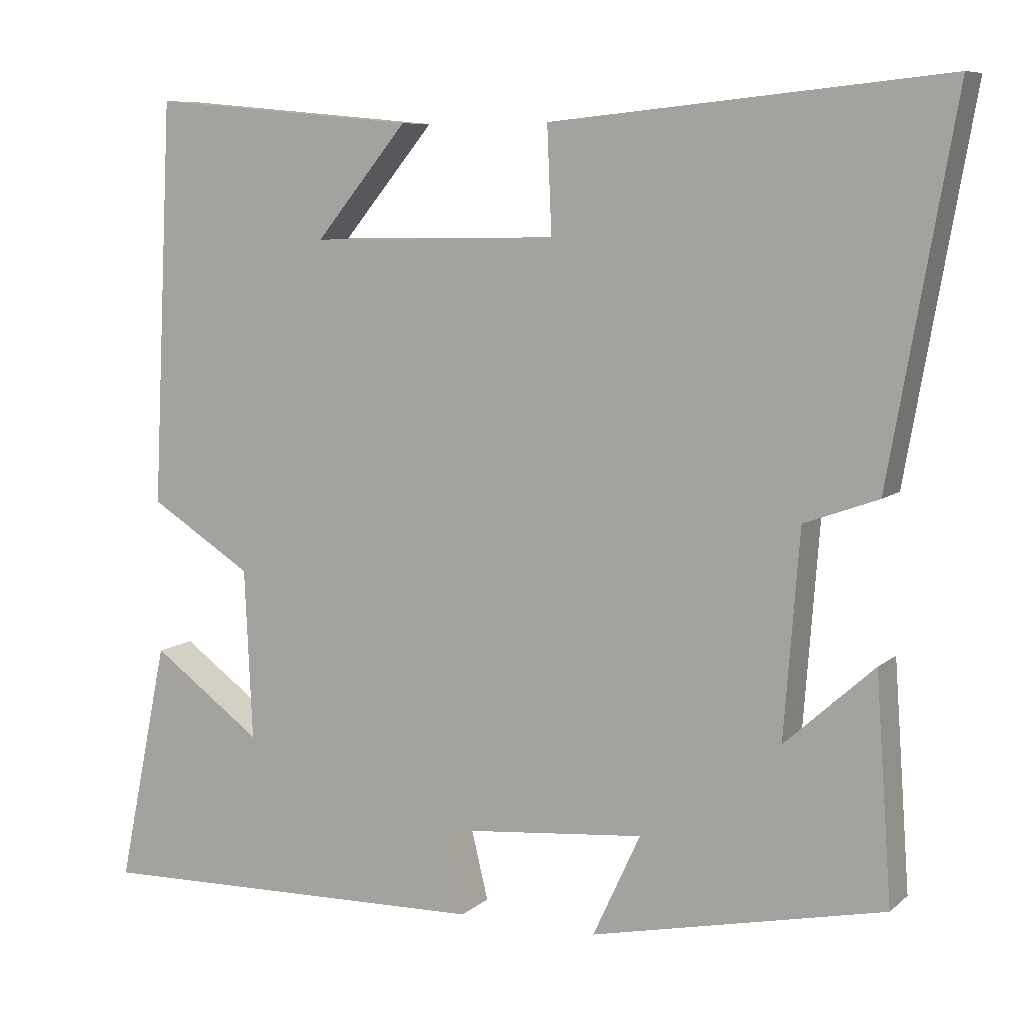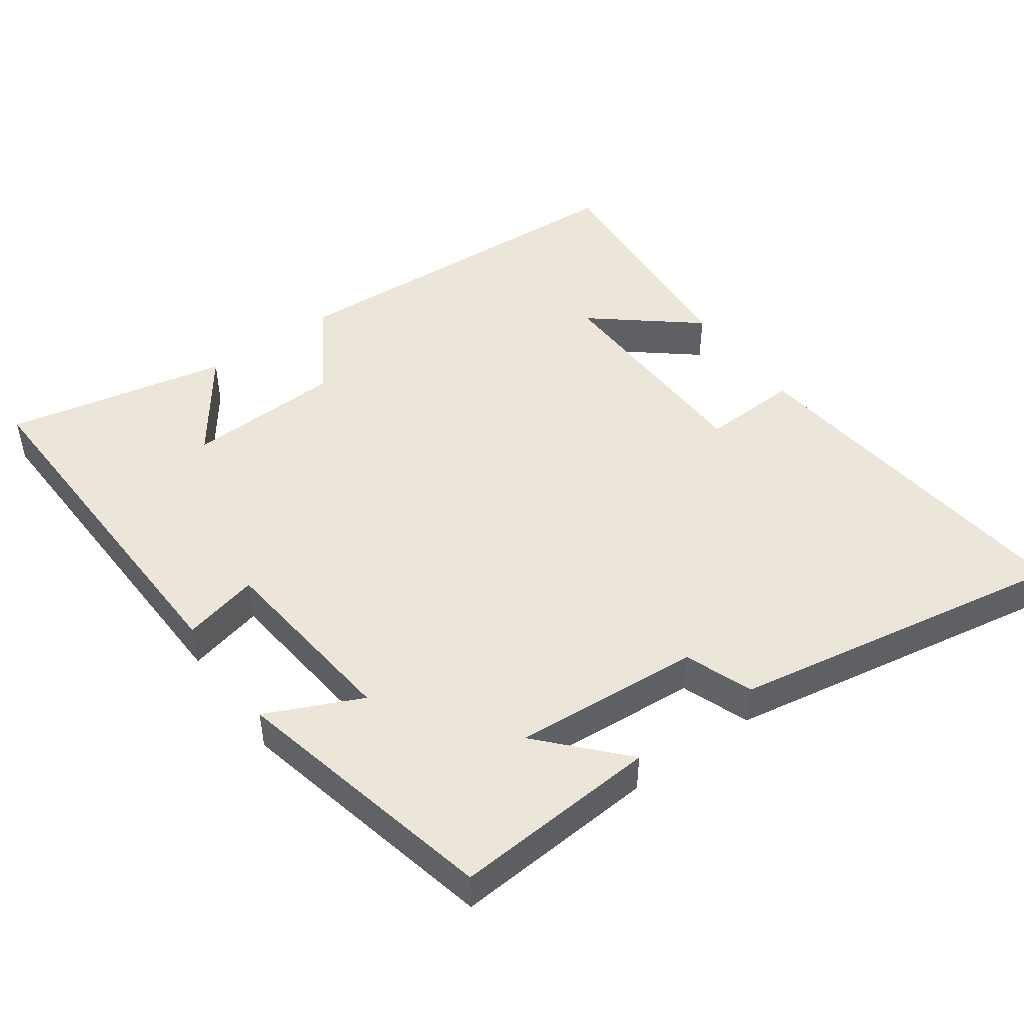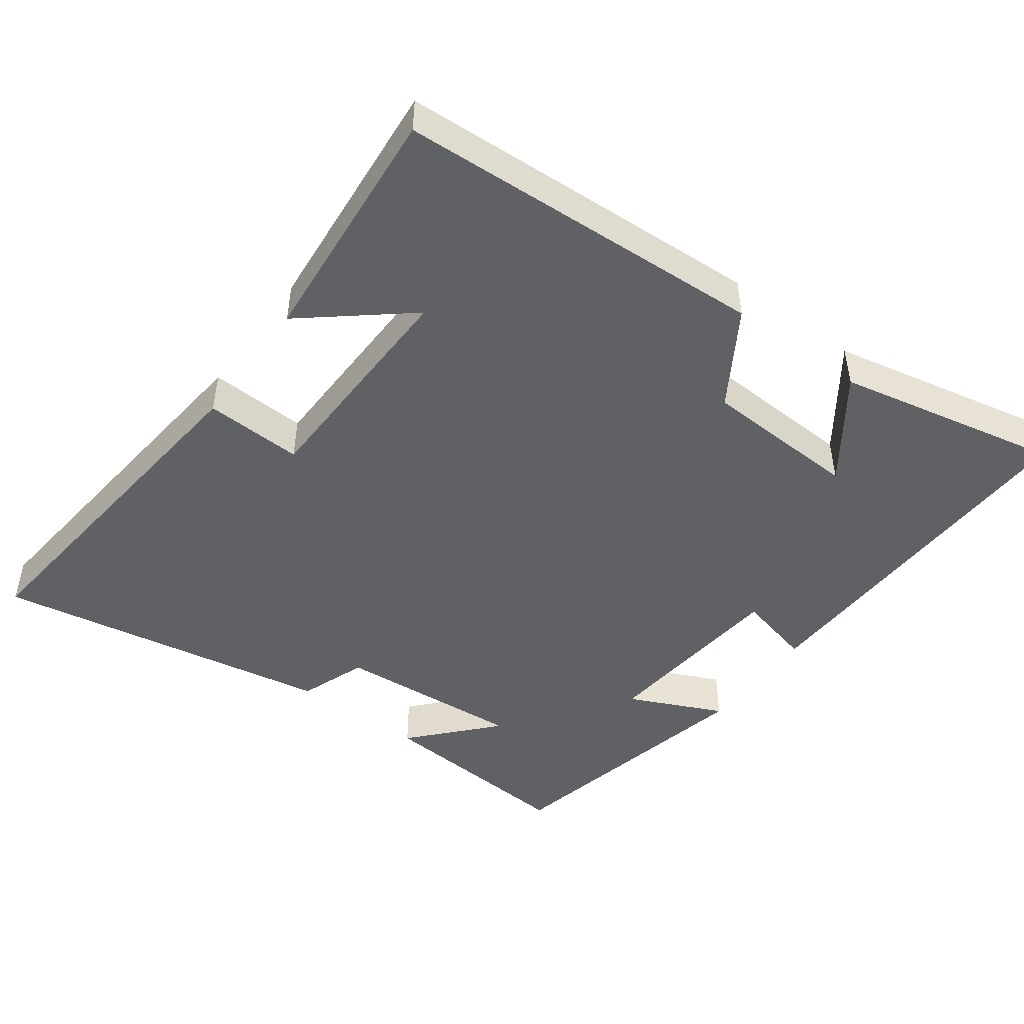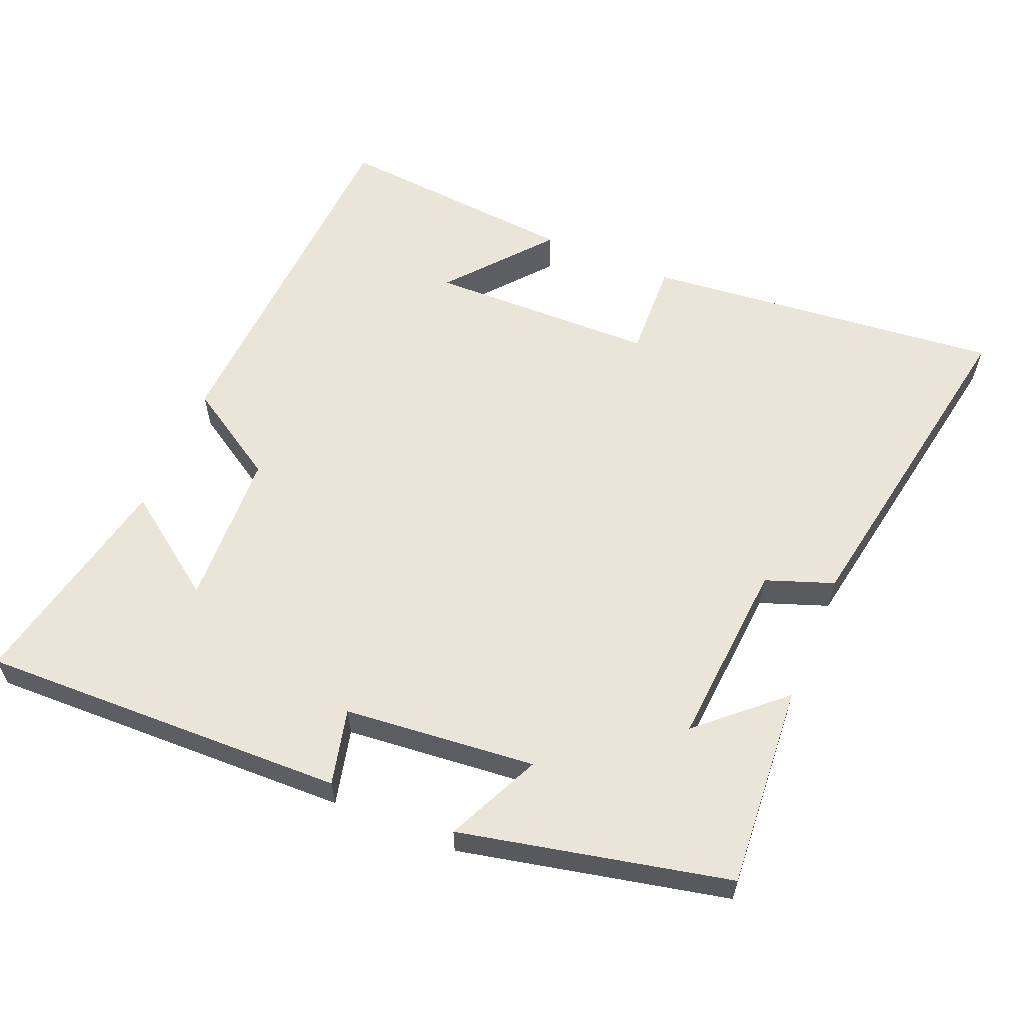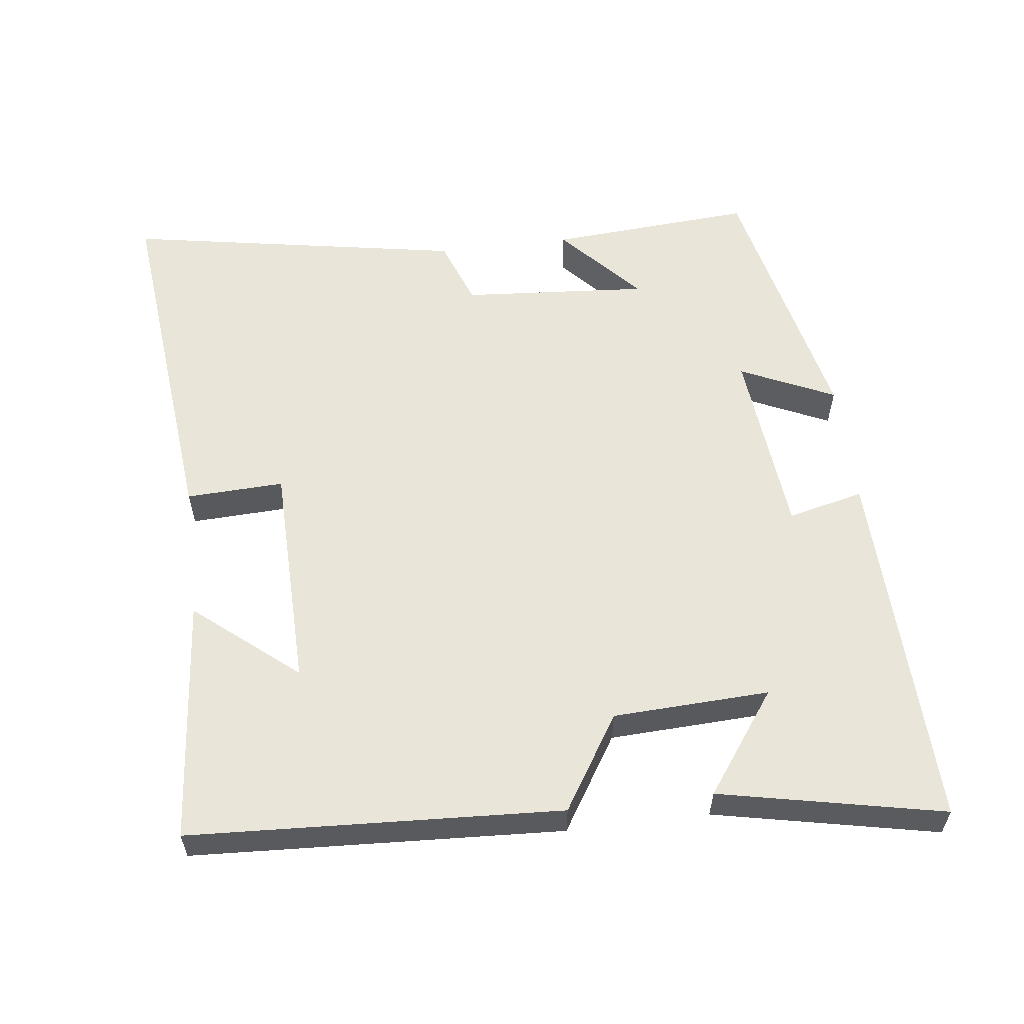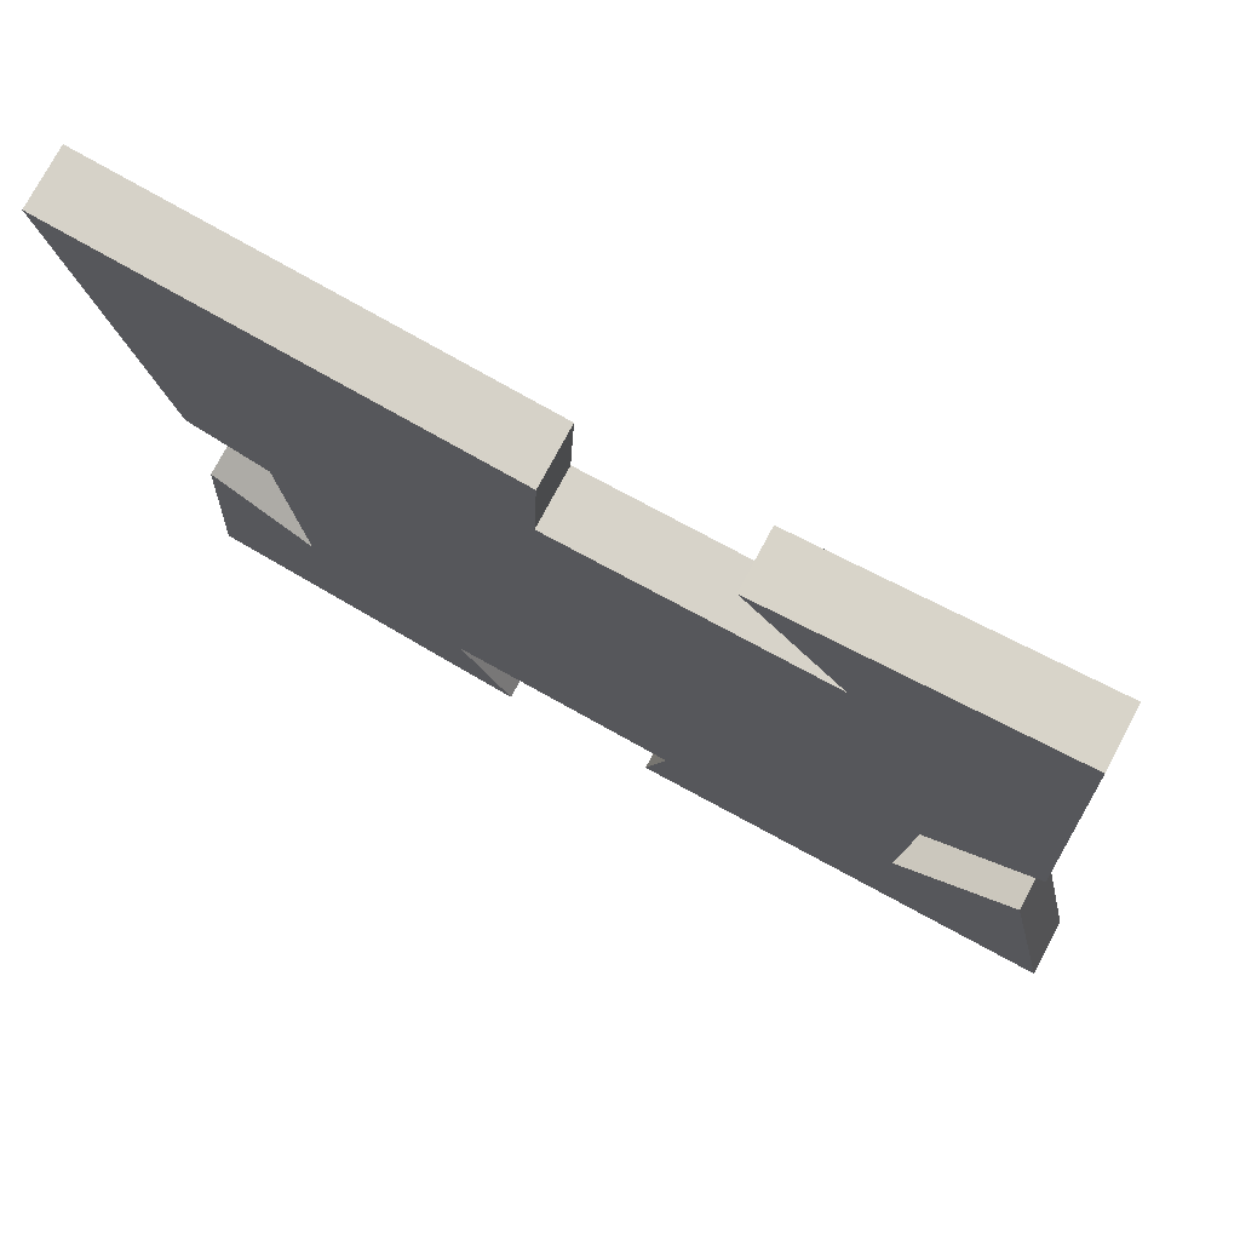
<metadata>
{"format":"obj","ext":"obj","renderer":"f3d","projection":"perspective","resolution":1024,"background":"white","views":[{"elev":8.2,"azim":-153.6,"up":"+Z"},{"elev":46.9,"azim":-125.9,"up":"+Y"},{"elev":-47.2,"azim":53.6,"up":"+Y"},{"elev":59.1,"azim":-157.3,"up":"+Y"},{"elev":57.7,"azim":83.0,"up":"+Y"},{"elev":76.3,"azim":28.1,"up":"+Z"}]}
</metadata>
<code>
v -0.585 0.07 0.552
v -0.074 0.07 0.5
v -0.08 0.07 0.361
v 0.244 0.07 0.355
v 0.124 0.07 0.5
v 0.473 0.07 0.531
v 0.5 0.07 0.005
v 0.366 0.07 -0.079
v 0.356 0.07 -0.301
v 0.5 0.07 -0.197
v 0.566 0.07 -0.514
v 0.044 0.07 -0.5
v 0.07 0.07 -0.392
v -0.202 0.07 -0.366
v -0.14 0.07 -0.5
v -0.521 0.07 -0.417
v -0.5 0.07 -0.126
v -0.384 0.07 -0.231
v -0.404 0.07 0.035
v -0.5 0.07 0.07
v -0.585 0 0.552
v -0.074 0 0.5
v -0.08 0 0.361
v 0.244 0 0.355
v 0.124 0 0.5
v 0.473 0 0.531
v 0.5 0 0.005
v 0.366 0 -0.079
v 0.356 0 -0.301
v 0.5 0 -0.197
v 0.566 0 -0.514
v 0.044 0 -0.5
v 0.07 0 -0.392
v -0.202 0 -0.366
v -0.14 0 -0.5
v -0.521 0 -0.417
v -0.5 0 -0.126
v -0.384 0 -0.231
v -0.404 0 0.035
v -0.5 0 0.07
f 19 20 1 2
f 18 19 2 3
f 15 16 17 18
f 14 15 18
f 13 14 18 3
f 11 12 13
f 9 10 11
f 9 11 13
f 8 9 13 3
f 4 5 6
f 4 6 7 8
f 3 4 8
f 22 21 40 39
f 23 22 39 38
f 38 37 36 35
f 38 35 34
f 23 38 34 33
f 33 32 31
f 31 30 29
f 33 31 29
f 23 33 29 28
f 26 25 24
f 28 27 26 24
f 28 24 23
f 1 21 22 2
f 2 22 23 3
f 3 23 24 4
f 4 24 25 5
f 5 25 26 6
f 6 26 27 7
f 7 27 28 8
f 8 28 29 9
f 9 29 30 10
f 10 30 31 11
f 11 31 32 12
f 12 32 33 13
f 13 33 34 14
f 14 34 35 15
f 15 35 36 16
f 16 36 37 17
f 17 37 38 18
f 18 38 39 19
f 19 39 40 20
f 20 40 21 1

</code>
